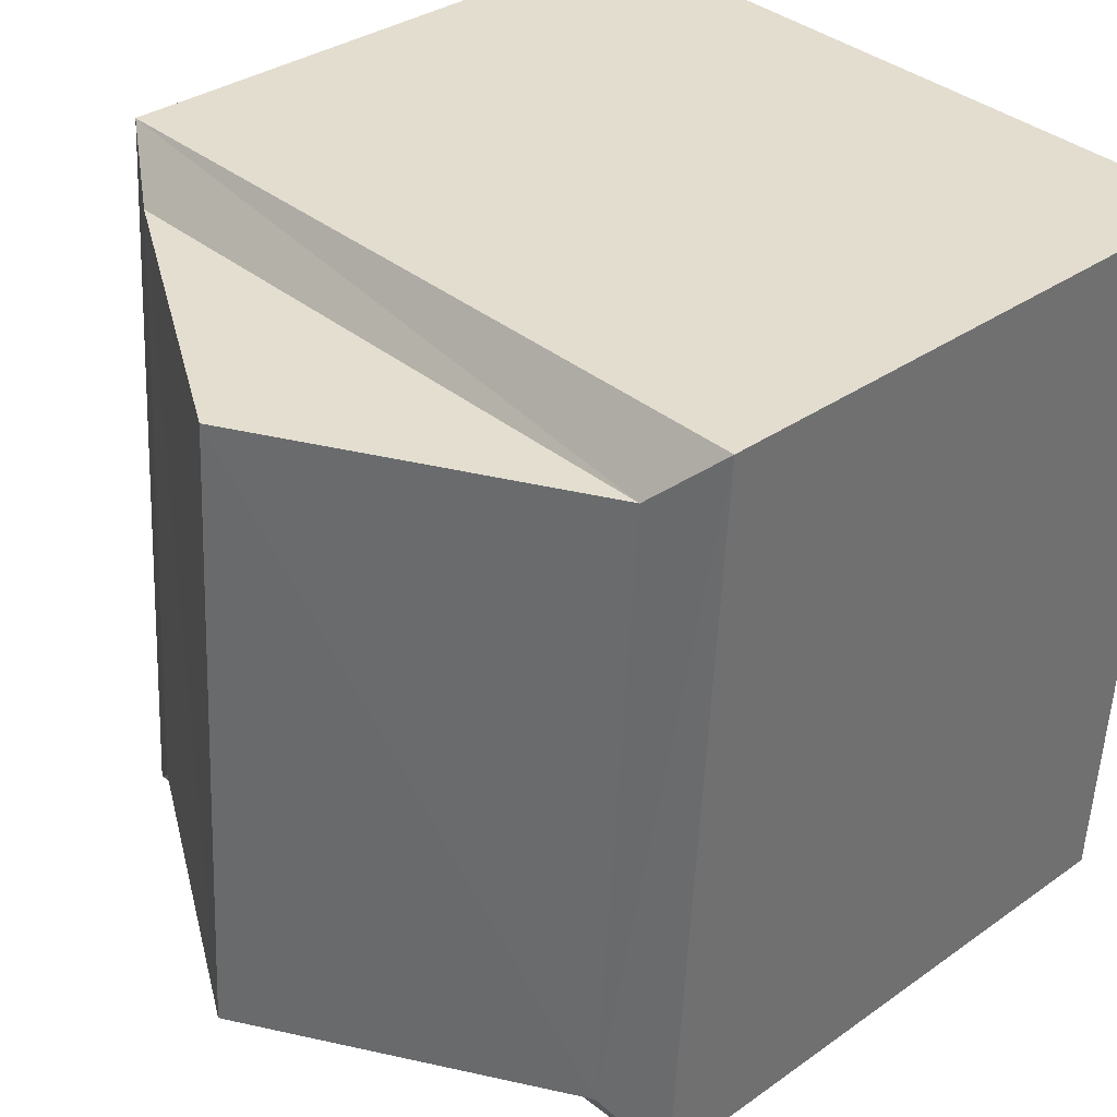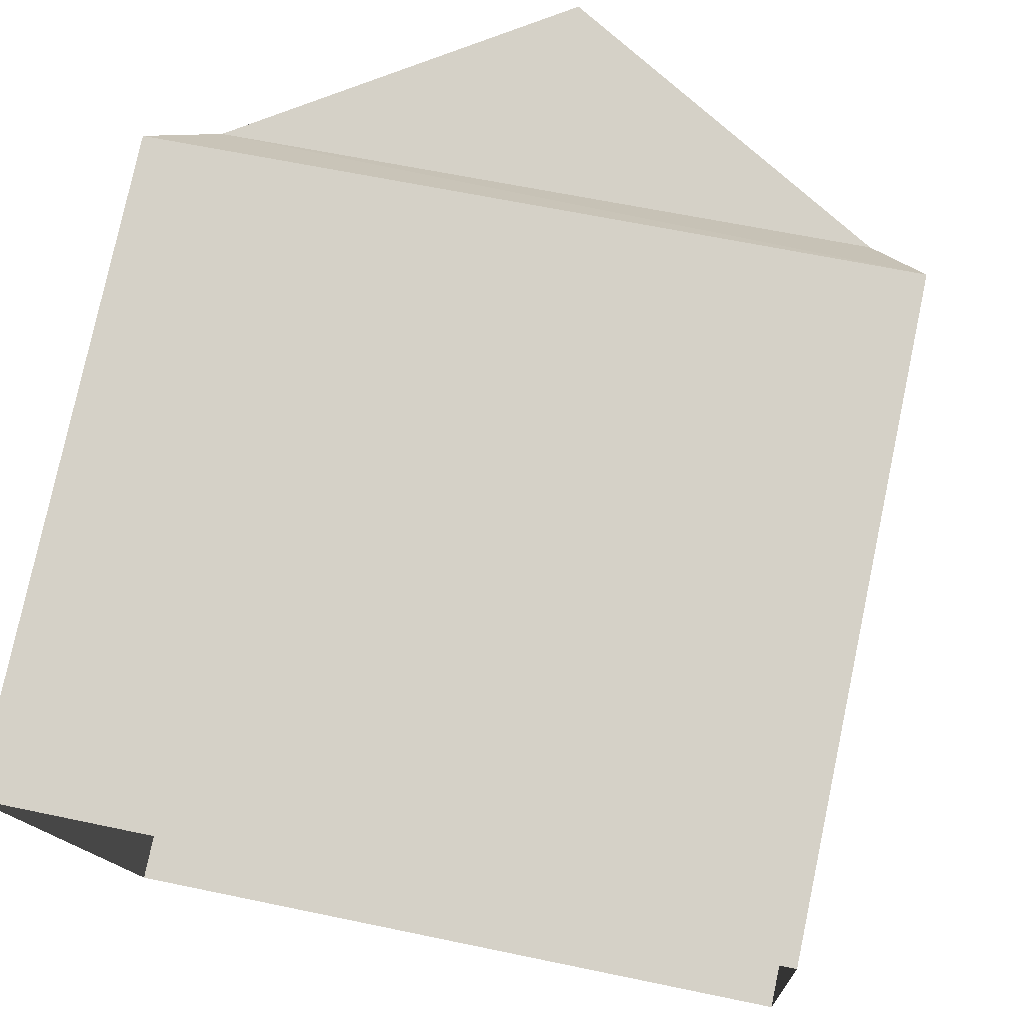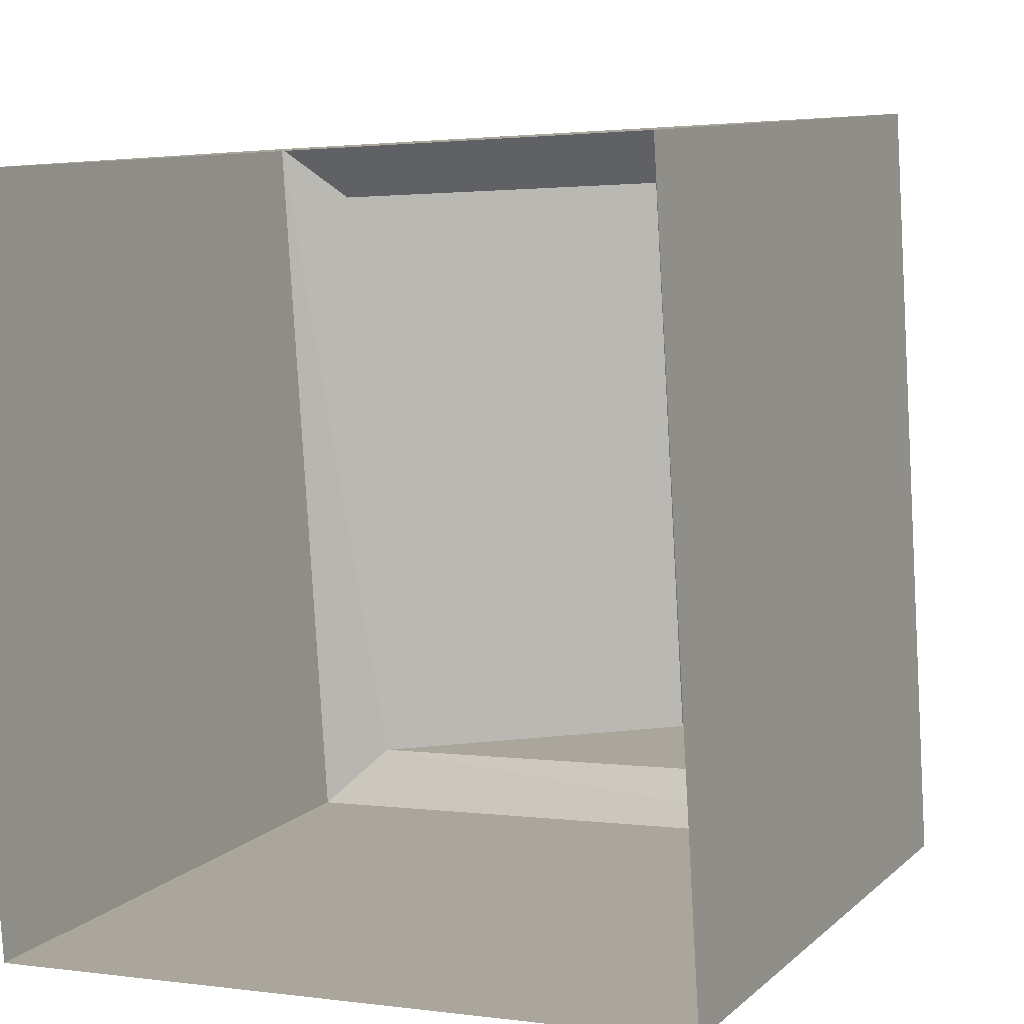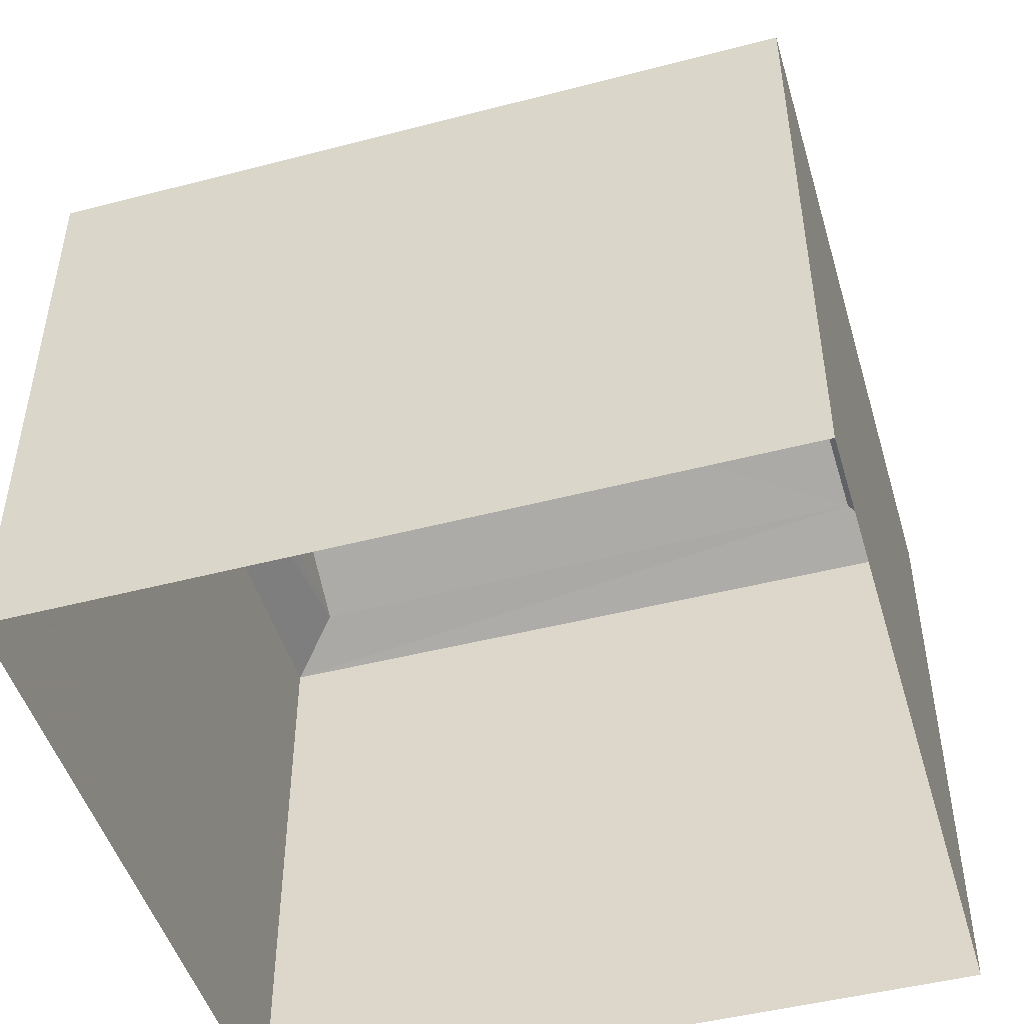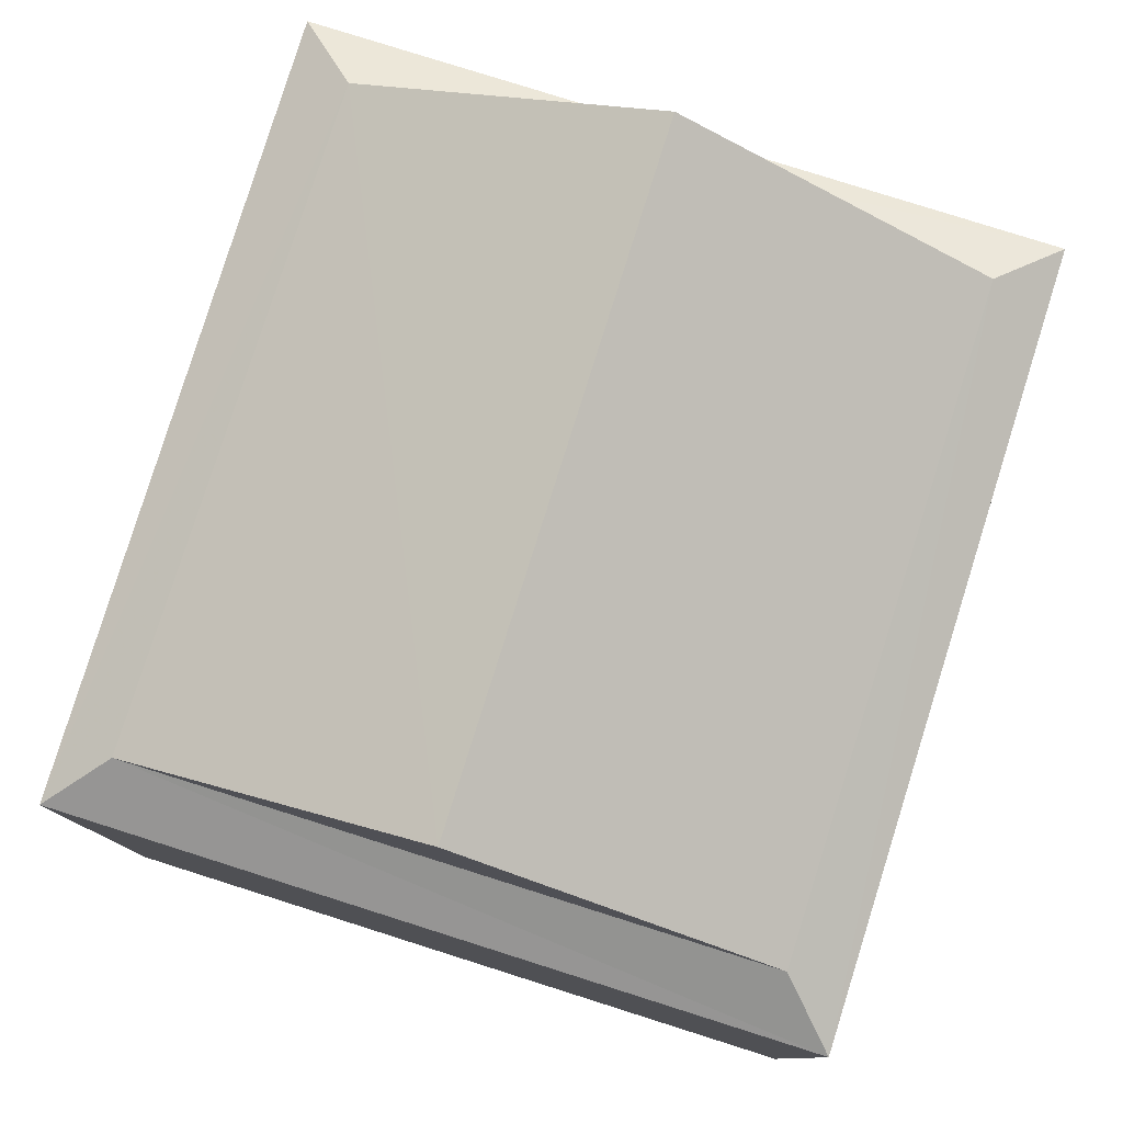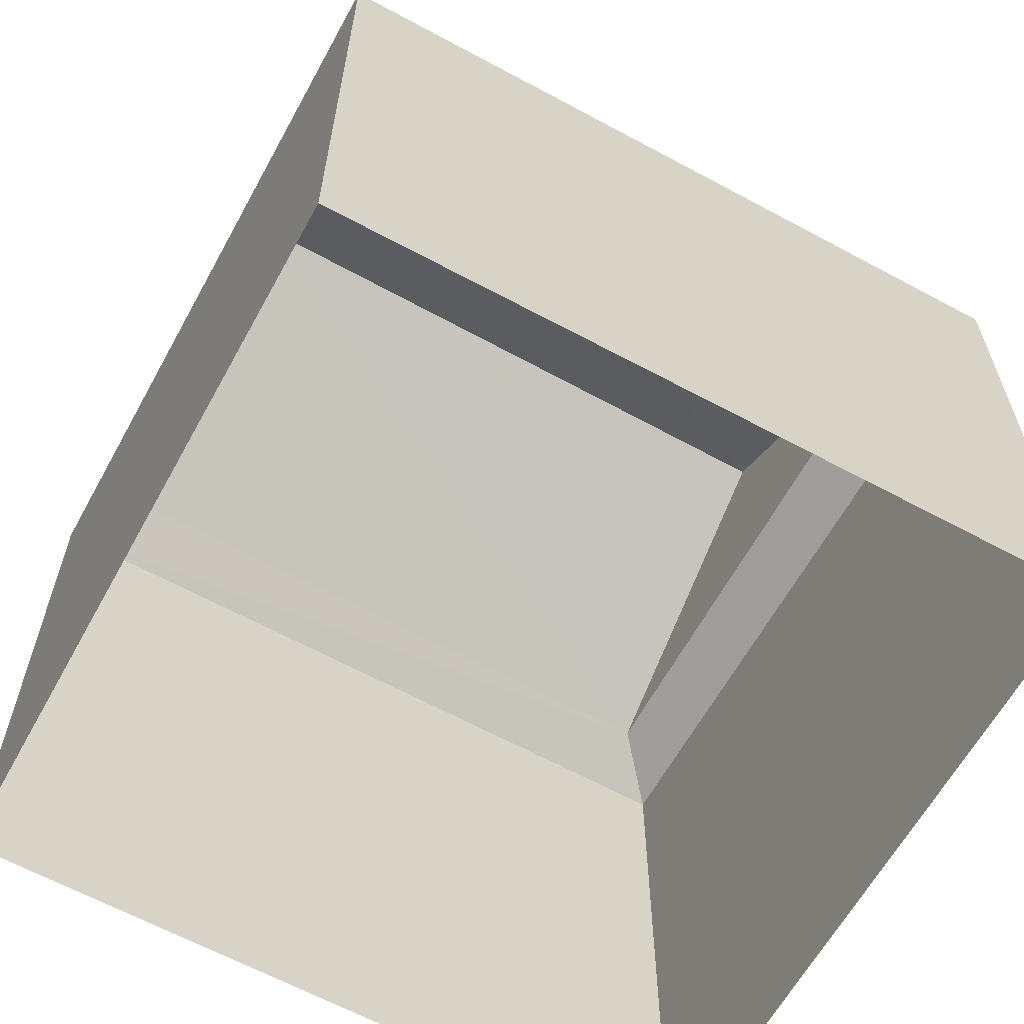
<metadata>
{"format":"obj","ext":"obj","renderer":"f3d","projection":"perspective","resolution":1024,"background":"white","views":[{"elev":32.4,"azim":45.3,"up":"+Y"},{"elev":77.8,"azim":-168.2,"up":"+Y"},{"elev":10.0,"azim":-153.5,"up":"+Y"},{"elev":-48.3,"azim":-77.4,"up":"+Z"},{"elev":79.8,"azim":-166.2,"up":"+Z"},{"elev":-62.9,"azim":-122.5,"up":"+Z"}]}
</metadata>
<code>
v -3.72e+05 -1.035e+05 34.32
v -3.72e+05 -1.035e+05 34.32
v -3.72e+05 -1.035e+05 34.32
v -3.72e+05 -1.035e+05 34.32
v -3.72e+05 -1.035e+05 38.66
v -3.72e+05 -1.035e+05 38.66
v -3.72e+05 -1.035e+05 39.87
v -3.72e+05 -1.035e+05 39.87
v -3.72e+05 -1.035e+05 38.42
v -3.72e+05 -1.035e+05 38.42
v -3.72e+05 -1.035e+05 38.66
v -3.72e+05 -1.035e+05 38.66
v -3.72e+05 -1.035e+05 38.42
v -3.72e+05 -1.035e+05 38.42
f 1 2 3
f 4 1 3
f 5 6 7
f 8 5 7
f 9 10 11
f 12 9 11
f 6 9 12
f 6 13 9
f 10 14 5
f 11 10 5
f 5 13 6
f 5 14 13
f 12 11 8
f 7 12 8
f 7 6 12
f 9 1 4
f 10 9 4
f 13 2 1
f 9 13 1
f 8 11 5
f 14 4 3
f 14 10 4
f 13 3 2
f 13 14 3

</code>
